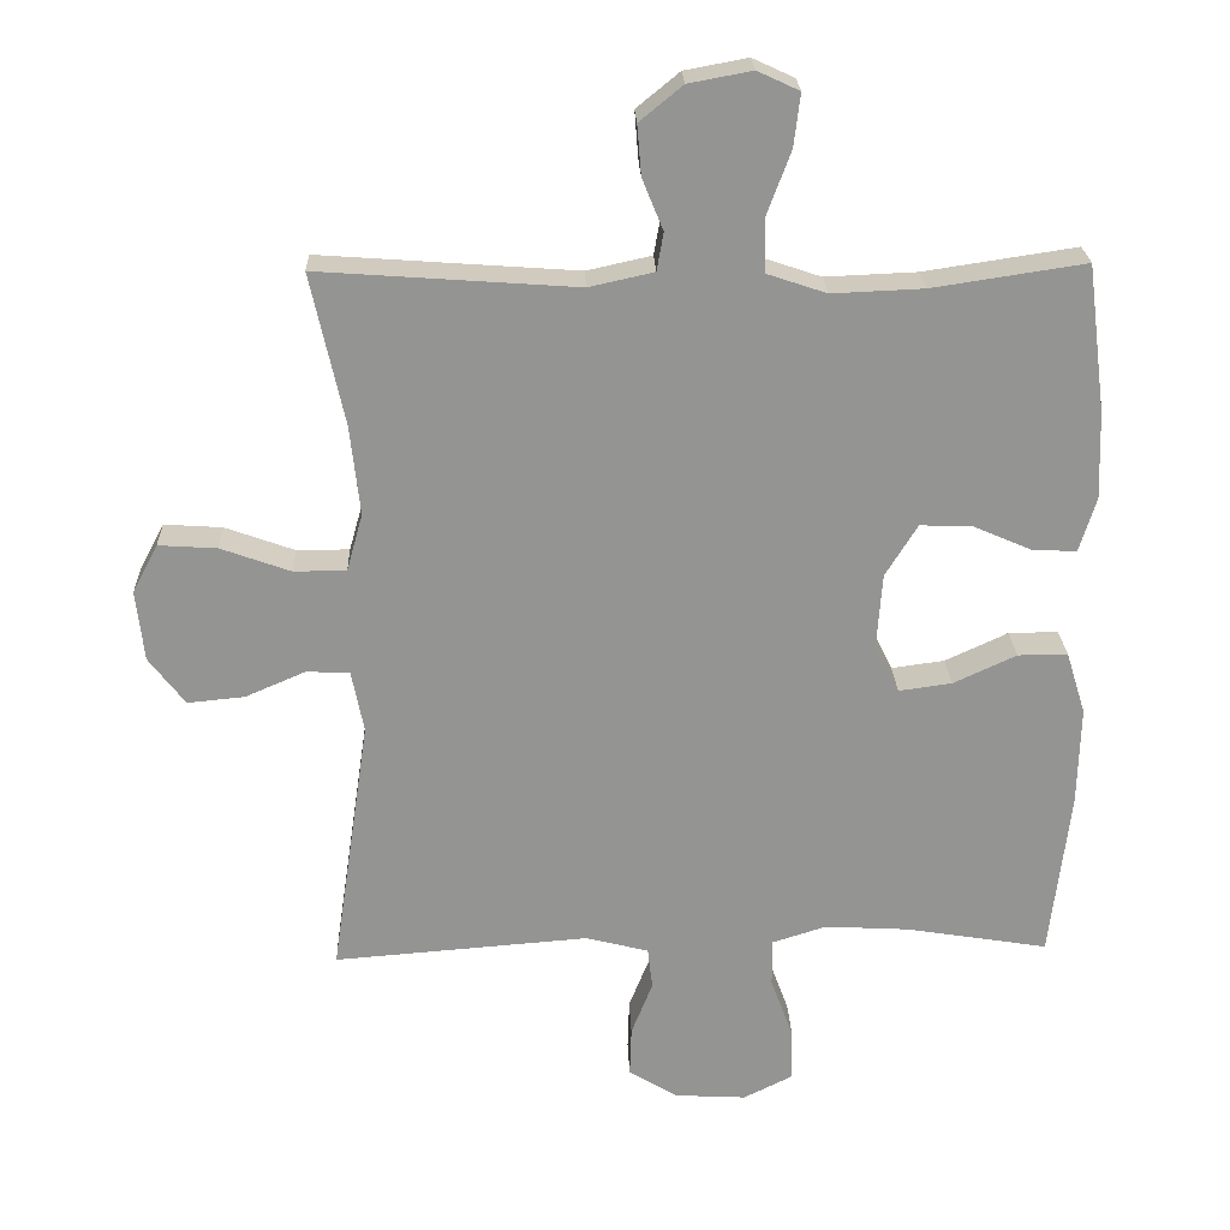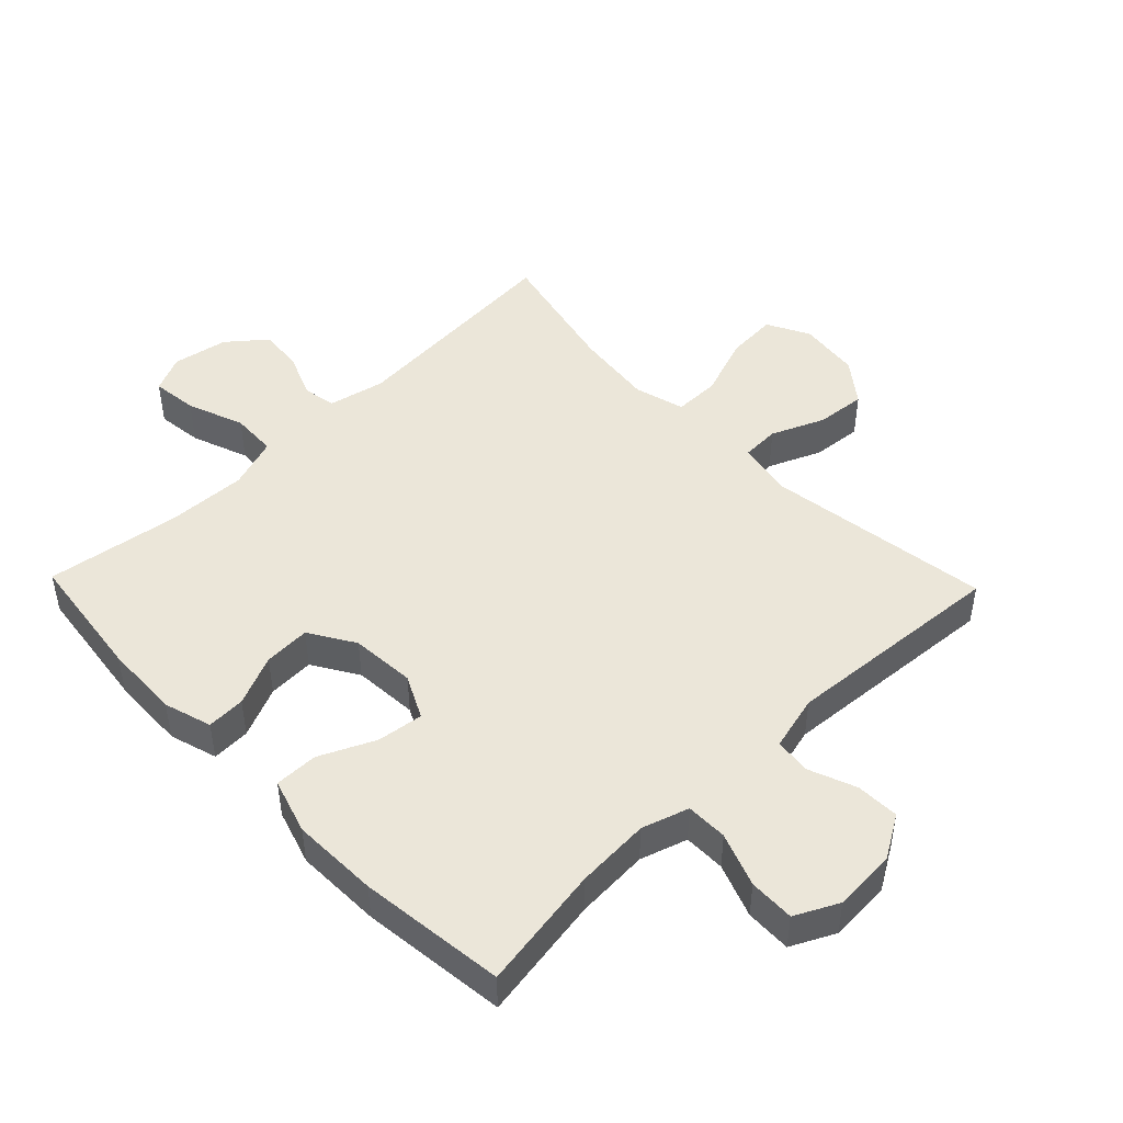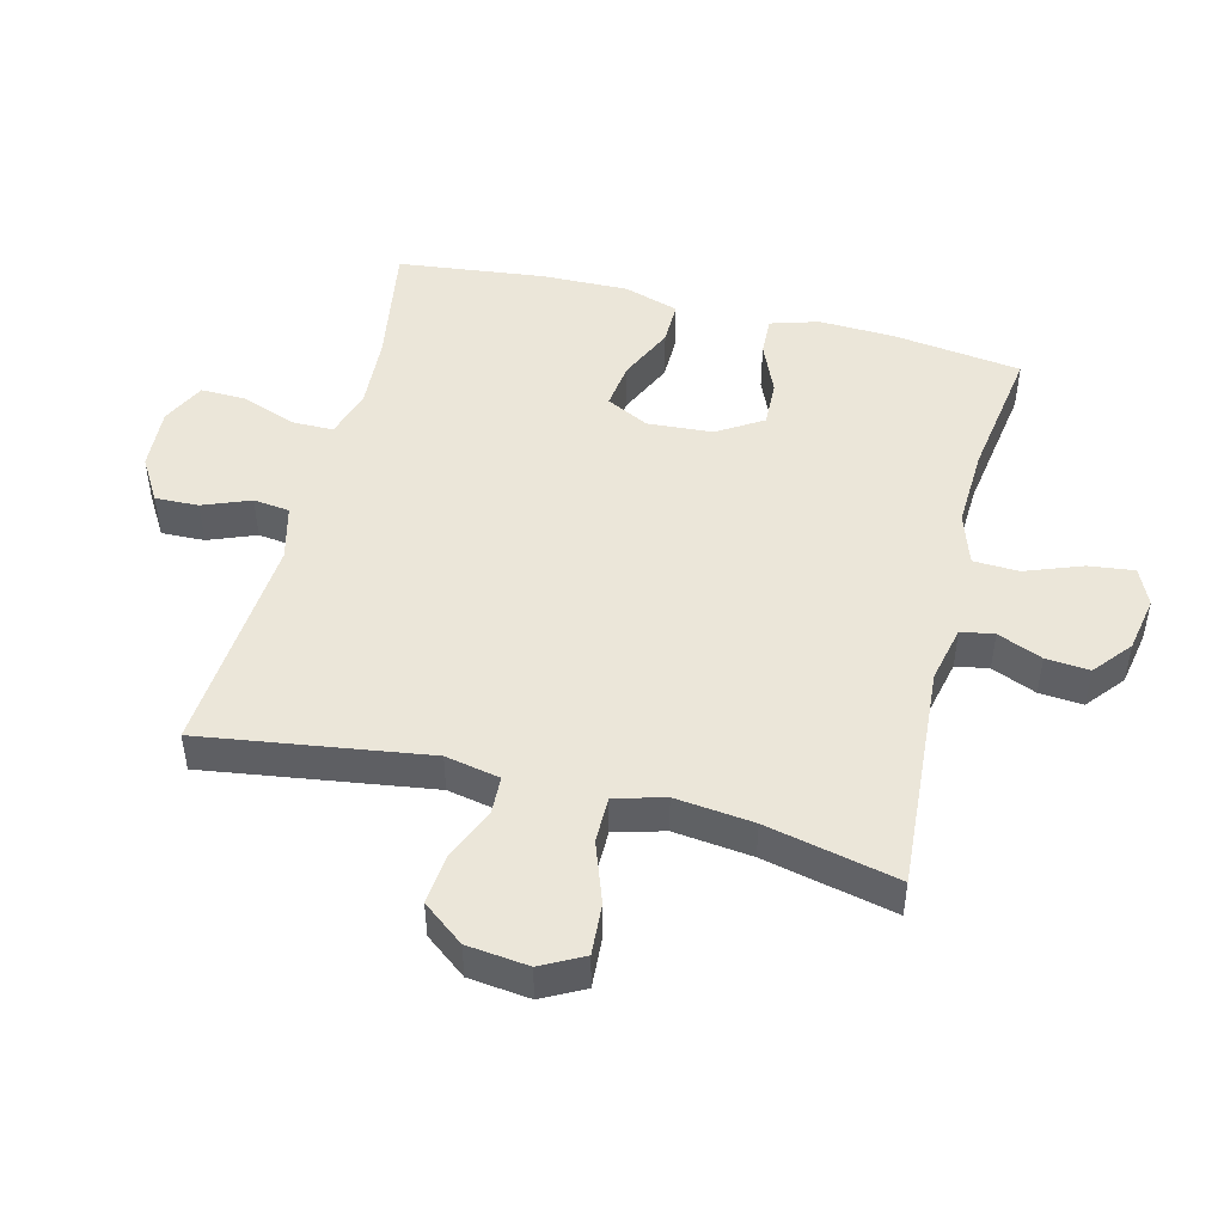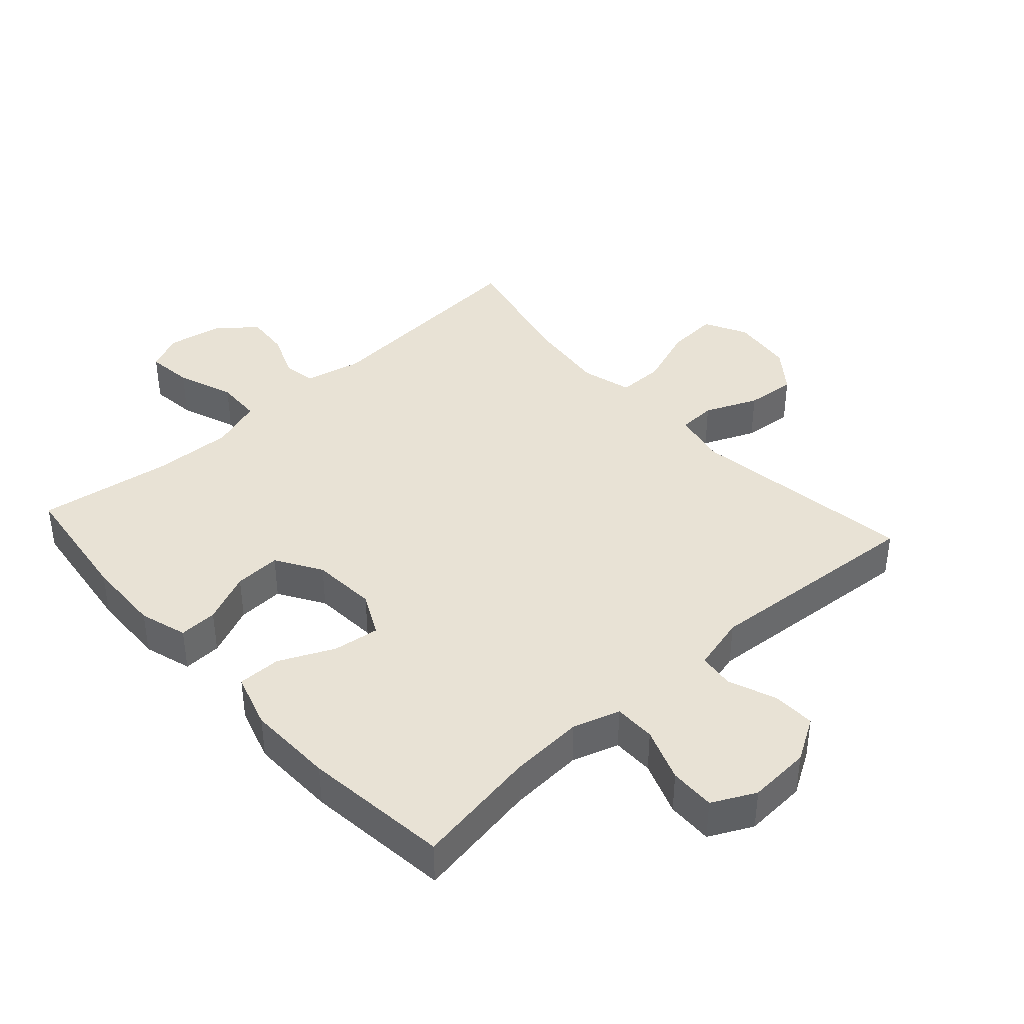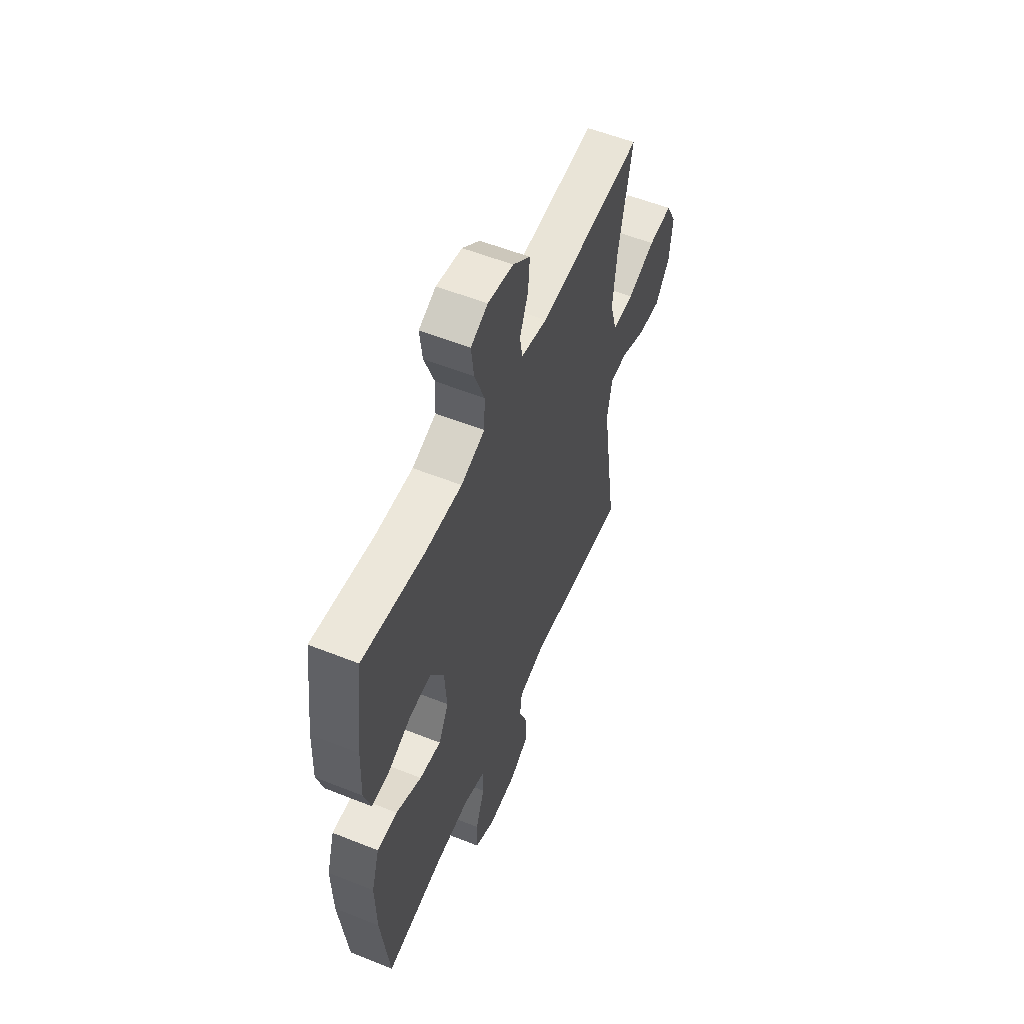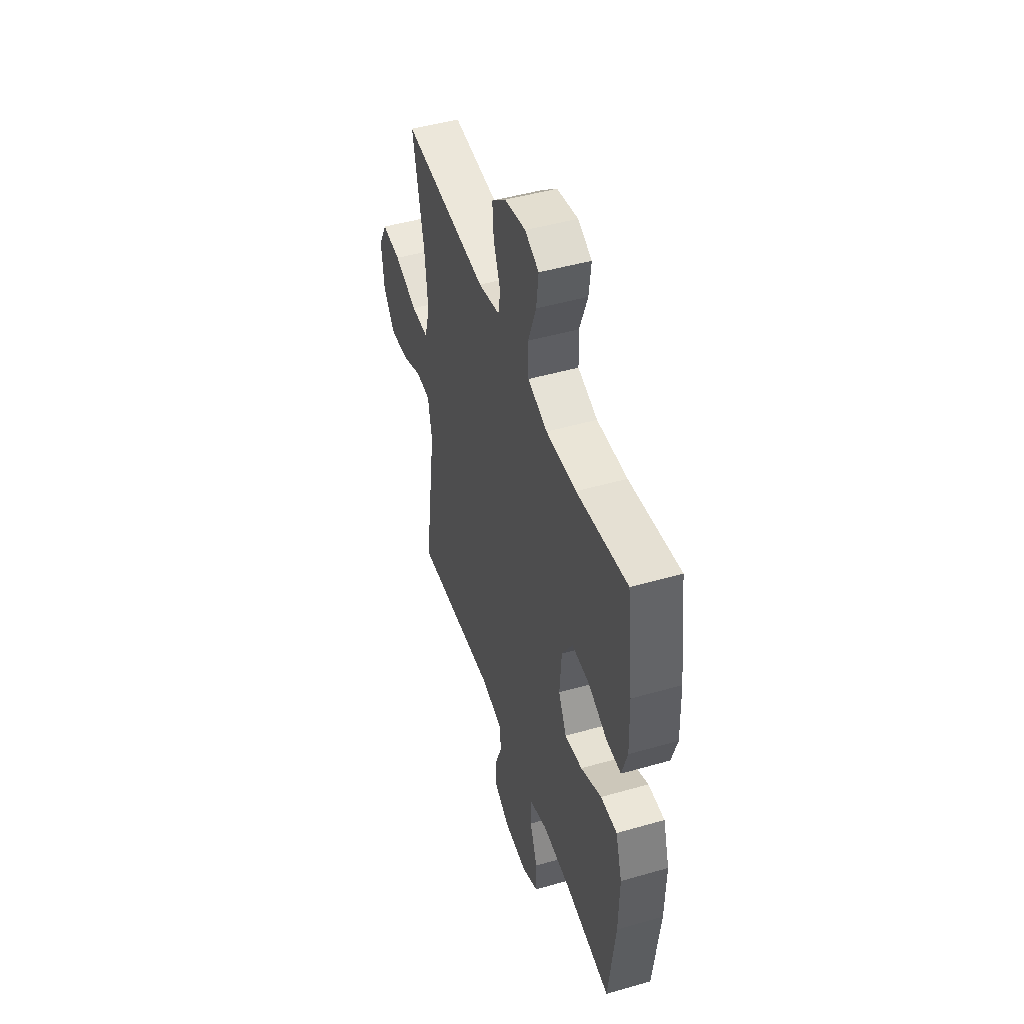
<metadata>
{"format":"obj","ext":"obj","renderer":"f3d","projection":"perspective","resolution":1024,"background":"white","views":[{"elev":23.3,"azim":-2.1,"up":"+Z"},{"elev":47.6,"azim":136.0,"up":"+Y"},{"elev":48.4,"azim":-75.8,"up":"+Y"},{"elev":40.6,"azim":137.9,"up":"+Y"},{"elev":55.9,"azim":112.7,"up":"+Z"},{"elev":47.3,"azim":72.0,"up":"+Z"}]}
</metadata>
<code>
o path246
v 0.3133 0.0375 0.4732
v 0.1875 0.0375 0.4679
v 0.106 0.0375 0.4952
v 0.1032 0.0375 0.5669
v 0.1369 0.0375 0.6567
v 0.1457 0.0375 0.7289
v 0.08796 0.0375 0.7555
v 0.000916 0.0375 0.7393
v -0.05844 0.0375 0.6907
v -0.05287 0.0375 0.6219
v -0.02401 0.0375 0.5514
v -0.03324 0.0375 0.4991
v -0.1225 0.0375 0.4793
v -0.4779 0.0375 0.5049
v -0.432 0.0375 0.2969
v -0.4183 0.0375 0.1733
v -0.4404 0.0375 0.09447
v -0.5129 0.0375 0.09435
v -0.6084 0.0375 0.1288
v -0.6889 0.0375 0.134
v -0.7239 0.0375 0.06738
v -0.713 0.0375 -0.02973
v -0.6631 0.0375 -0.09495
v -0.5846 0.0375 -0.08734
v -0.5017 0.0375 -0.05163
v -0.4421 0.0375 -0.05396
v -0.4251 0.0375 -0.14
v -0.4779 0.0375 -0.4968
v -0.1266 0.0375 -0.4695
v -0.03962 0.0375 -0.4915
v -0.03282 0.0375 -0.5486
v -0.06235 0.0375 -0.6234
v -0.06467 0.0375 -0.6917
v 0.003153 0.0375 -0.7325
v 0.1014 0.0375 -0.7381
v 0.1697 0.0375 -0.7041
v 0.168 0.0375 -0.632
v 0.1368 0.0375 -0.5473
v 0.1372 0.0375 -0.4816
v 0.2116 0.0375 -0.458
v 0.3281 0.0375 -0.4647
v 0.524 0.0375 -0.4968
v 0.5516 0.0375 -0.2662
v 0.555 0.0375 -0.1293
v 0.528 0.0375 -0.04238
v 0.4594 0.0375 -0.04316
v 0.3726 0.0375 -0.08342
v 0.2994 0.0375 -0.09339
v 0.2657 0.0375 -0.02583
v 0.2732 0.0375 0.0764
v 0.3174 0.0375 0.1479
v 0.3906 0.0375 0.1449
v 0.4704 0.0375 0.1101
v 0.5311 0.0375 0.1079
v 0.5541 0.0375 0.1831
v 0.55 0.0375 0.3027
v 0.524 0.0375 0.5049
v 0.3133 -0.0375 0.4732
v 0.1875 -0.0375 0.4679
v 0.106 -0.0375 0.4952
v 0.1032 -0.0375 0.5669
v 0.1369 -0.0375 0.6567
v 0.1457 -0.0375 0.7289
v 0.08796 -0.0375 0.7555
v 0.000916 -0.0375 0.7393
v -0.05844 -0.0375 0.6907
v -0.05287 -0.0375 0.6219
v -0.02401 -0.0375 0.5514
v -0.03324 -0.0375 0.4991
v -0.1225 -0.0375 0.4793
v -0.4779 -0.0375 0.5049
v -0.432 -0.0375 0.2969
v -0.4183 -0.0375 0.1733
v -0.4404 -0.0375 0.09447
v -0.5129 -0.0375 0.09435
v -0.6084 -0.0375 0.1288
v -0.6889 -0.0375 0.134
v -0.7239 -0.0375 0.06738
v -0.713 -0.0375 -0.02973
v -0.6631 -0.0375 -0.09495
v -0.5846 -0.0375 -0.08734
v -0.5017 -0.0375 -0.05163
v -0.4421 -0.0375 -0.05396
v -0.4251 -0.0375 -0.14
v -0.4779 -0.0375 -0.4968
v -0.1266 -0.0375 -0.4695
v -0.03962 -0.0375 -0.4915
v -0.03282 -0.0375 -0.5486
v -0.06235 -0.0375 -0.6234
v -0.06467 -0.0375 -0.6917
v 0.003153 -0.0375 -0.7325
v 0.1014 -0.0375 -0.7381
v 0.1697 -0.0375 -0.7041
v 0.168 -0.0375 -0.632
v 0.1368 -0.0375 -0.5473
v 0.1372 -0.0375 -0.4816
v 0.2116 -0.0375 -0.458
v 0.3281 -0.0375 -0.4647
v 0.524 -0.0375 -0.4968
v 0.5516 -0.0375 -0.2662
v 0.555 -0.0375 -0.1293
v 0.528 -0.0375 -0.04238
v 0.4594 -0.0375 -0.04316
v 0.3726 -0.0375 -0.08342
v 0.2994 -0.0375 -0.09339
v 0.2657 -0.0375 -0.02583
v 0.2732 -0.0375 0.0764
v 0.3174 -0.0375 0.1479
v 0.3906 -0.0375 0.1449
v 0.4704 -0.0375 0.1101
v 0.5311 -0.0375 0.1079
v 0.5541 -0.0375 0.1831
v 0.55 -0.0375 0.3027
v 0.524 -0.0375 0.5049
v 0.1457 0.0375 0.7289
v 0.1457 0.0375 0.7289
v 0.08796 0.0375 0.7555
v 0.000916 0.0375 0.7393
v -0.05844 0.0375 0.6907
v 0.1369 0.0375 0.6567
v -0.05287 0.0375 0.6219
v 0.1032 0.0375 0.5669
v -0.02401 0.0375 0.5514
v 0.106 0.0375 0.4952
v 0.106 0.0375 0.4952
v -0.03324 0.0375 0.4991
v -0.03324 0.0375 0.4991
v -0.1225 0.0375 0.4793
v 0.1875 0.0375 0.4679
v 0.524 0.0375 0.5049
v 0.524 0.0375 0.5049
v 0.3133 0.0375 0.4732
v -0.4779 0.0375 0.5049
v -0.4779 0.0375 0.5049
v 0.55 0.0375 0.3027
v -0.432 0.0375 0.2969
v 0.5541 0.0375 0.1831
v -0.4183 0.0375 0.1733
v 0.5311 0.0375 0.1079
v 0.5311 0.0375 0.1079
v 0.3174 0.0375 0.1479
v 0.3174 0.0375 0.1479
v 0.3906 0.0375 0.1449
v -0.4404 0.0375 0.09447
v -0.4404 0.0375 0.09447
v 0.2732 0.0375 0.0764
v 0.4704 0.0375 0.1101
v -0.6084 0.0375 0.1288
v -0.6889 0.0375 0.134
v -0.6889 0.0375 0.134
v -0.7239 0.0375 0.06738
v -0.5129 0.0375 0.09435
v 0.2657 0.0375 -0.02583
v -0.713 0.0375 -0.02973
v 0.2994 0.0375 -0.09339
v 0.2994 0.0375 -0.09339
v -0.5017 0.0375 -0.05163
v -0.4421 0.0375 -0.05396
v -0.4421 0.0375 -0.05396
v -0.6631 0.0375 -0.09495
v 0.555 0.0375 -0.1293
v 0.528 0.0375 -0.04238
v 0.528 0.0375 -0.04238
v 0.4594 0.0375 -0.04316
v 0.3726 0.0375 -0.08342
v -0.5846 0.0375 -0.08734
v -0.4251 0.0375 -0.14
v 0.5516 0.0375 -0.2662
v 0.524 0.0375 -0.4968
v 0.524 0.0375 -0.4968
v 0.2116 0.0375 -0.458
v 0.3281 0.0375 -0.4647
v 0.1372 0.0375 -0.4816
v 0.1372 0.0375 -0.4816
v -0.1266 0.0375 -0.4695
v -0.03962 0.0375 -0.4915
v -0.03962 0.0375 -0.4915
v -0.4779 0.0375 -0.4968
v -0.4779 0.0375 -0.4968
v 0.1368 0.0375 -0.5473
v -0.03282 0.0375 -0.5486
v 0.168 0.0375 -0.632
v -0.06235 0.0375 -0.6234
v -0.06467 0.0375 -0.6917
v -0.06467 0.0375 -0.6917
v 0.1697 0.0375 -0.7041
v 0.1697 0.0375 -0.7041
v 0.003153 0.0375 -0.7325
v 0.1014 0.0375 -0.7381
v 0.1457 -0.0375 0.7289
v 0.1457 -0.0375 0.7289
v 0.08796 -0.0375 0.7555
v 0.000916 -0.0375 0.7393
v -0.05844 -0.0375 0.6907
v 0.1369 -0.0375 0.6567
v -0.05287 -0.0375 0.6219
v 0.1032 -0.0375 0.5669
v -0.02401 -0.0375 0.5514
v 0.106 -0.0375 0.4952
v 0.106 -0.0375 0.4952
v -0.03324 -0.0375 0.4991
v -0.03324 -0.0375 0.4991
v -0.1225 -0.0375 0.4793
v 0.1875 -0.0375 0.4679
v 0.524 -0.0375 0.5049
v 0.524 -0.0375 0.5049
v 0.3133 -0.0375 0.4732
v -0.4779 -0.0375 0.5049
v -0.4779 -0.0375 0.5049
v 0.55 -0.0375 0.3027
v -0.432 -0.0375 0.2969
v 0.5541 -0.0375 0.1831
v -0.4183 -0.0375 0.1733
v 0.5311 -0.0375 0.1079
v 0.5311 -0.0375 0.1079
v 0.3174 -0.0375 0.1479
v 0.3174 -0.0375 0.1479
v 0.3906 -0.0375 0.1449
v -0.4404 -0.0375 0.09447
v -0.4404 -0.0375 0.09447
v 0.2732 -0.0375 0.0764
v 0.4704 -0.0375 0.1101
v -0.6084 -0.0375 0.1288
v -0.6889 -0.0375 0.134
v -0.6889 -0.0375 0.134
v -0.7239 -0.0375 0.06738
v -0.5129 -0.0375 0.09435
v 0.2657 -0.0375 -0.02583
v -0.713 -0.0375 -0.02973
v 0.2994 -0.0375 -0.09339
v 0.2994 -0.0375 -0.09339
v -0.5017 -0.0375 -0.05163
v -0.4421 -0.0375 -0.05396
v -0.4421 -0.0375 -0.05396
v -0.6631 -0.0375 -0.09495
v 0.555 -0.0375 -0.1293
v 0.528 -0.0375 -0.04238
v 0.528 -0.0375 -0.04238
v 0.4594 -0.0375 -0.04316
v 0.3726 -0.0375 -0.08342
v -0.5846 -0.0375 -0.08734
v -0.4251 -0.0375 -0.14
v 0.5516 -0.0375 -0.2662
v 0.524 -0.0375 -0.4968
v 0.524 -0.0375 -0.4968
v 0.2116 -0.0375 -0.458
v 0.3281 -0.0375 -0.4647
v 0.1372 -0.0375 -0.4816
v 0.1372 -0.0375 -0.4816
v -0.1266 -0.0375 -0.4695
v -0.03962 -0.0375 -0.4915
v -0.03962 -0.0375 -0.4915
v -0.4779 -0.0375 -0.4968
v -0.4779 -0.0375 -0.4968
v 0.1368 -0.0375 -0.5473
v -0.03282 -0.0375 -0.5486
v 0.168 -0.0375 -0.632
v -0.06235 -0.0375 -0.6234
v -0.06467 -0.0375 -0.6917
v -0.06467 -0.0375 -0.6917
v 0.1697 -0.0375 -0.7041
v 0.1697 -0.0375 -0.7041
v 0.003153 -0.0375 -0.7325
v 0.1014 -0.0375 -0.7381
f 247 230 246
f 221 199 201
f 210 218 212
f 257 264 261
f 219 228 213
f 203 221 201
f 201 199 198
f 193 195 192
f 258 255 256
f 197 195 196
f 232 219 227
f 197 198 199
f 196 193 194
f 243 247 244
f 221 213 228
f 246 230 248
f 242 228 233
f 250 228 242
f 251 228 250
f 222 212 218
f 250 242 253
f 241 223 229
f 263 264 257
f 263 258 259
f 227 223 241
f 226 223 224
f 240 236 239
f 236 240 243
f 237 239 236
f 256 248 251
f 207 218 210
f 213 203 211
f 221 204 199
f 248 230 251
f 192 195 190
f 230 228 251
f 255 258 257
f 213 221 203
f 211 203 208
f 214 212 222
f 207 210 205
f 263 257 258
f 248 256 255
f 228 219 233
f 243 230 247
f 229 223 226
f 230 243 240
f 233 219 232
f 218 207 216
f 198 197 196
f 216 204 221
f 204 216 207
f 241 229 235
f 196 195 193
f 232 227 241
f 116 7 64 191
f 7 8 65 64
f 8 9 66 65
f 5 6 63 62
f 9 10 67 66
f 4 5 62 61
f 10 11 68 67
f 125 4 61 200
f 11 127 202 68
f 12 13 70 69
f 2 3 60 59
f 131 1 58 206
f 13 134 209 70
f 1 2 59 58
f 56 57 114 113
f 14 15 72 71
f 55 56 113 112
f 15 16 73 72
f 140 55 112 215
f 142 52 109 217
f 16 145 220 73
f 50 51 108 107
f 53 54 111 110
f 52 53 110 109
f 19 150 225 76
f 20 21 78 77
f 18 19 76 75
f 17 18 75 74
f 49 50 107 106
f 21 22 79 78
f 156 49 106 231
f 25 159 234 82
f 22 23 80 79
f 44 163 238 101
f 45 46 103 102
f 46 47 104 103
f 24 25 82 81
f 23 24 81 80
f 26 27 84 83
f 47 48 105 104
f 43 44 101 100
f 170 43 100 245
f 40 41 98 97
f 174 40 97 249
f 29 177 252 86
f 179 29 86 254
f 27 28 85 84
f 38 39 96 95
f 41 42 99 98
f 30 31 88 87
f 37 38 95 94
f 31 32 89 88
f 32 185 260 89
f 187 37 94 262
f 33 34 91 90
f 35 36 93 92
f 34 35 92 91
f 172 171 155
f 146 126 124
f 135 137 143
f 182 186 189
f 144 138 153
f 128 126 146
f 126 123 124
f 118 117 120
f 183 181 180
f 122 121 120
f 157 152 144
f 122 124 123
f 121 119 118
f 168 169 172
f 146 153 138
f 171 173 155
f 167 158 153
f 175 167 153
f 176 175 153
f 147 143 137
f 175 178 167
f 166 154 148
f 188 182 189
f 188 184 183
f 152 166 148
f 151 149 148
f 165 164 161
f 161 168 165
f 162 161 164
f 181 176 173
f 132 135 143
f 138 136 128
f 146 124 129
f 173 176 155
f 117 115 120
f 155 176 153
f 180 182 183
f 138 128 146
f 136 133 128
f 139 147 137
f 132 130 135
f 188 183 182
f 173 180 181
f 153 158 144
f 168 172 155
f 154 151 148
f 155 165 168
f 158 157 144
f 143 141 132
f 123 121 122
f 141 146 129
f 129 132 141
f 166 160 154
f 121 118 120
f 157 166 152

</code>
